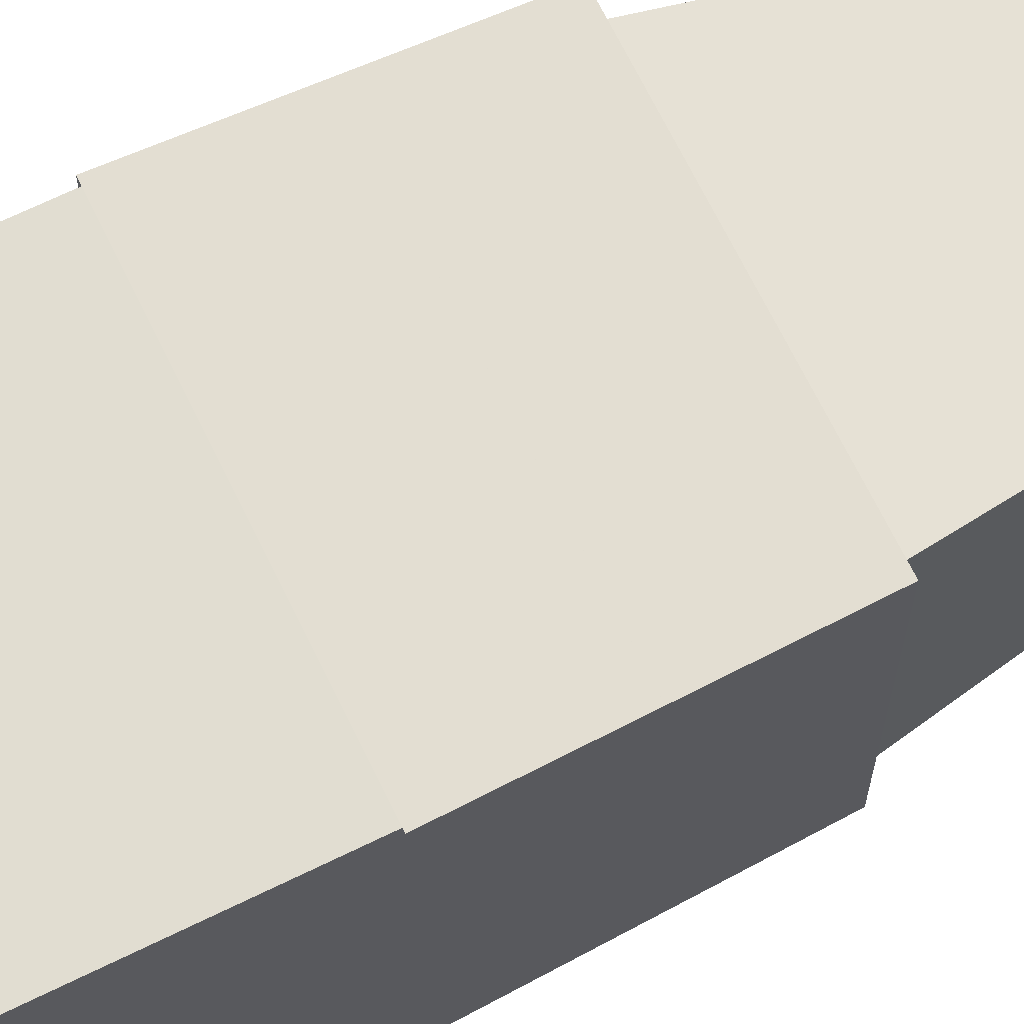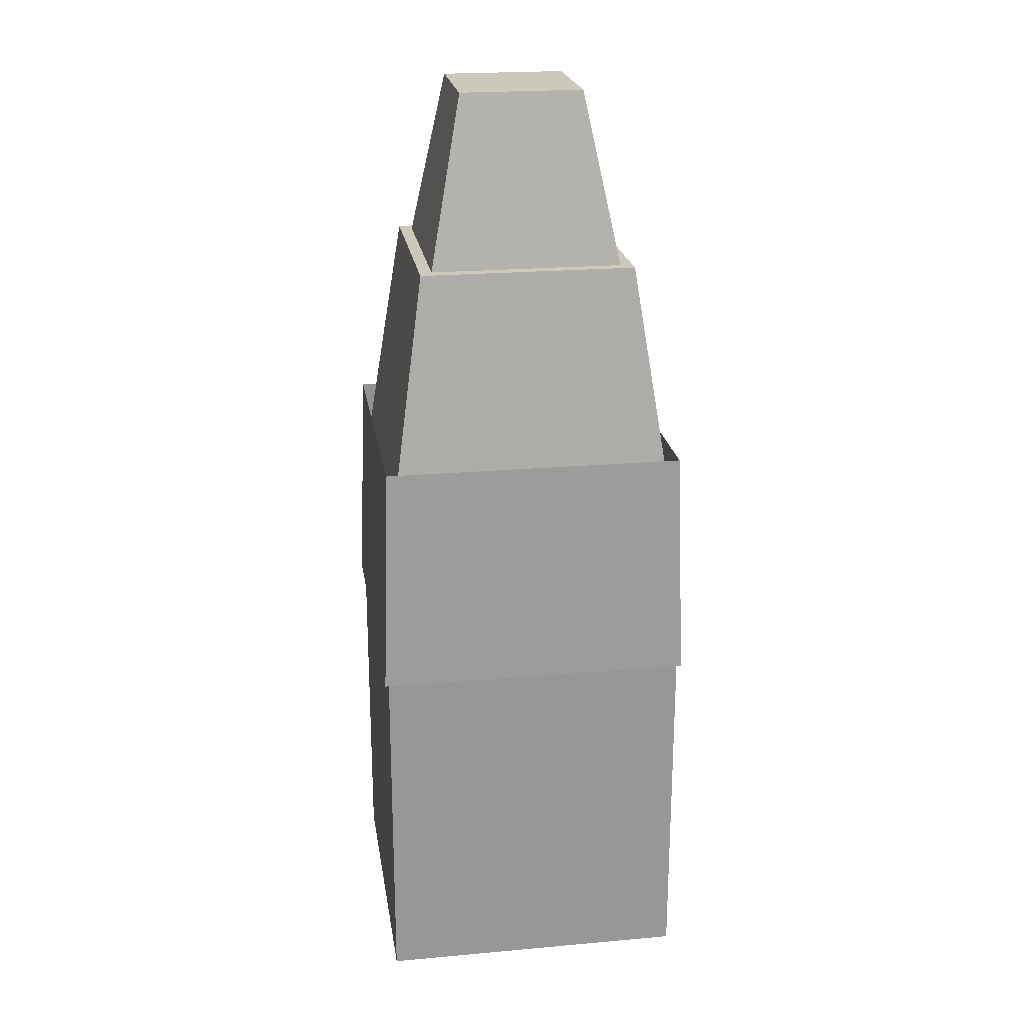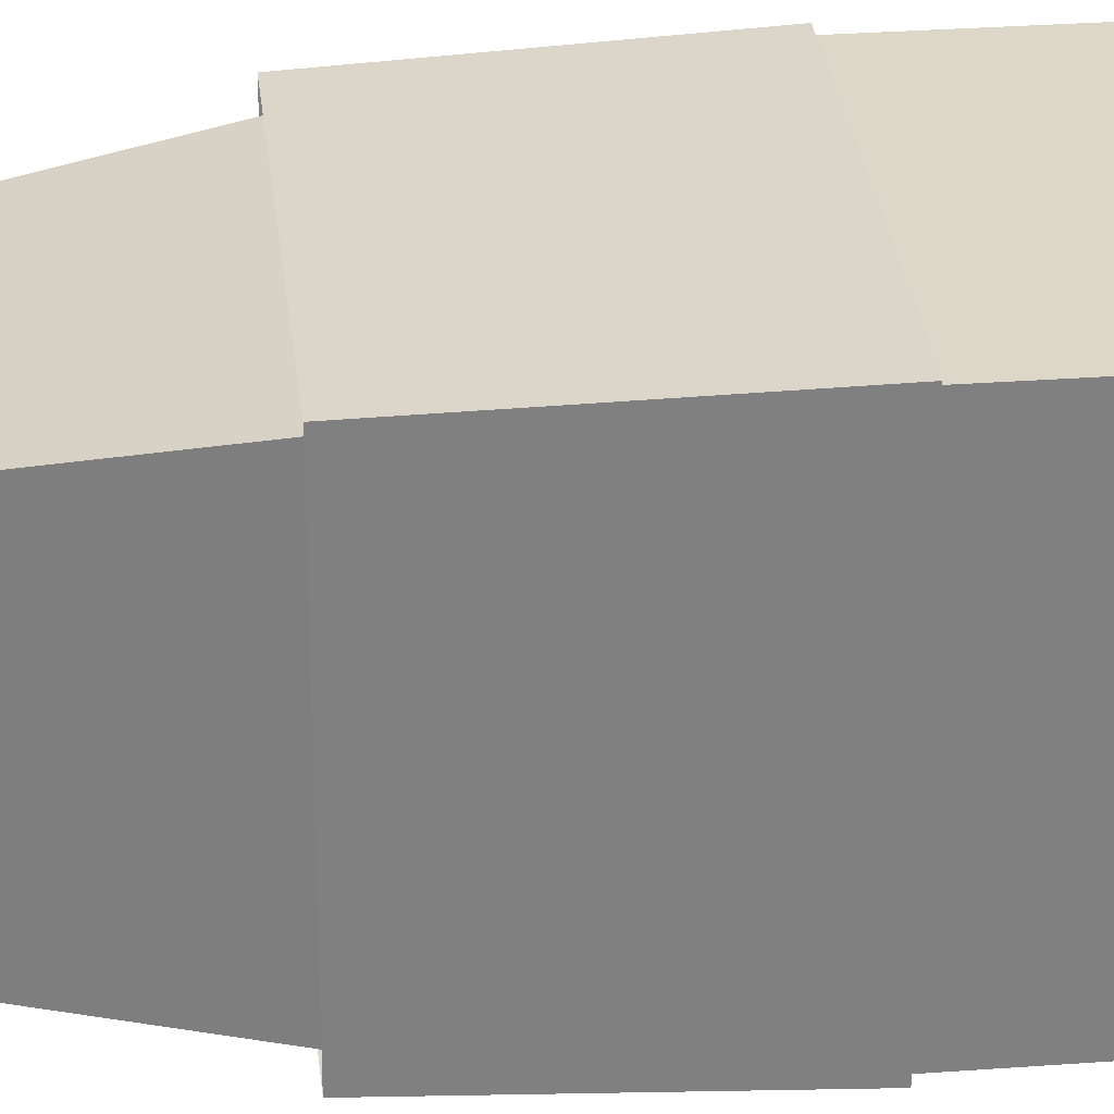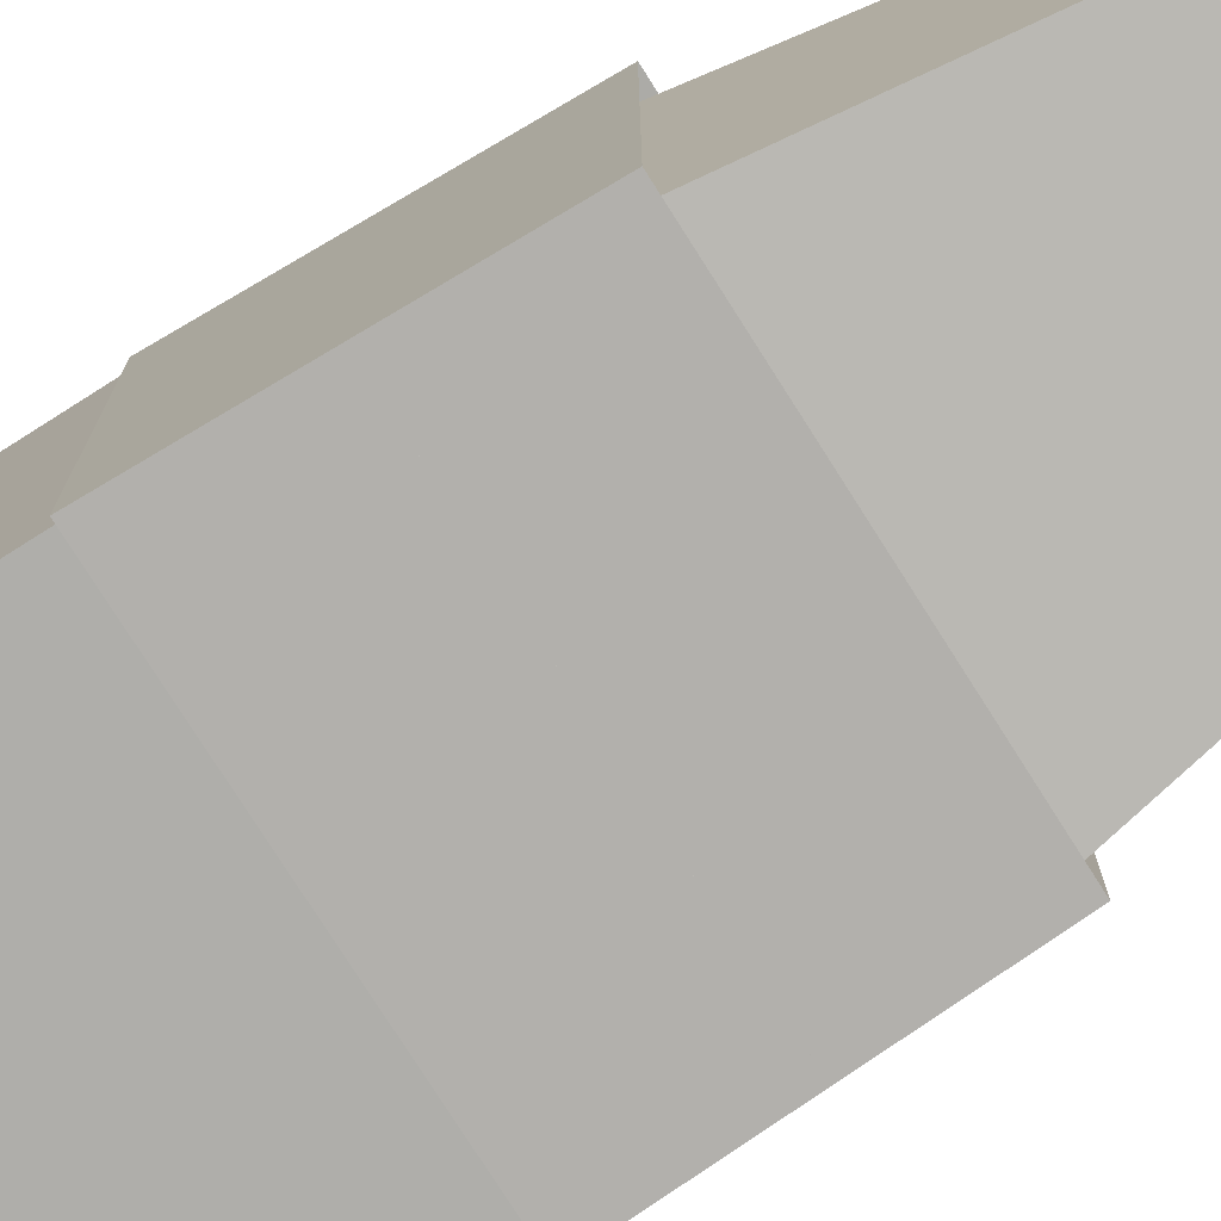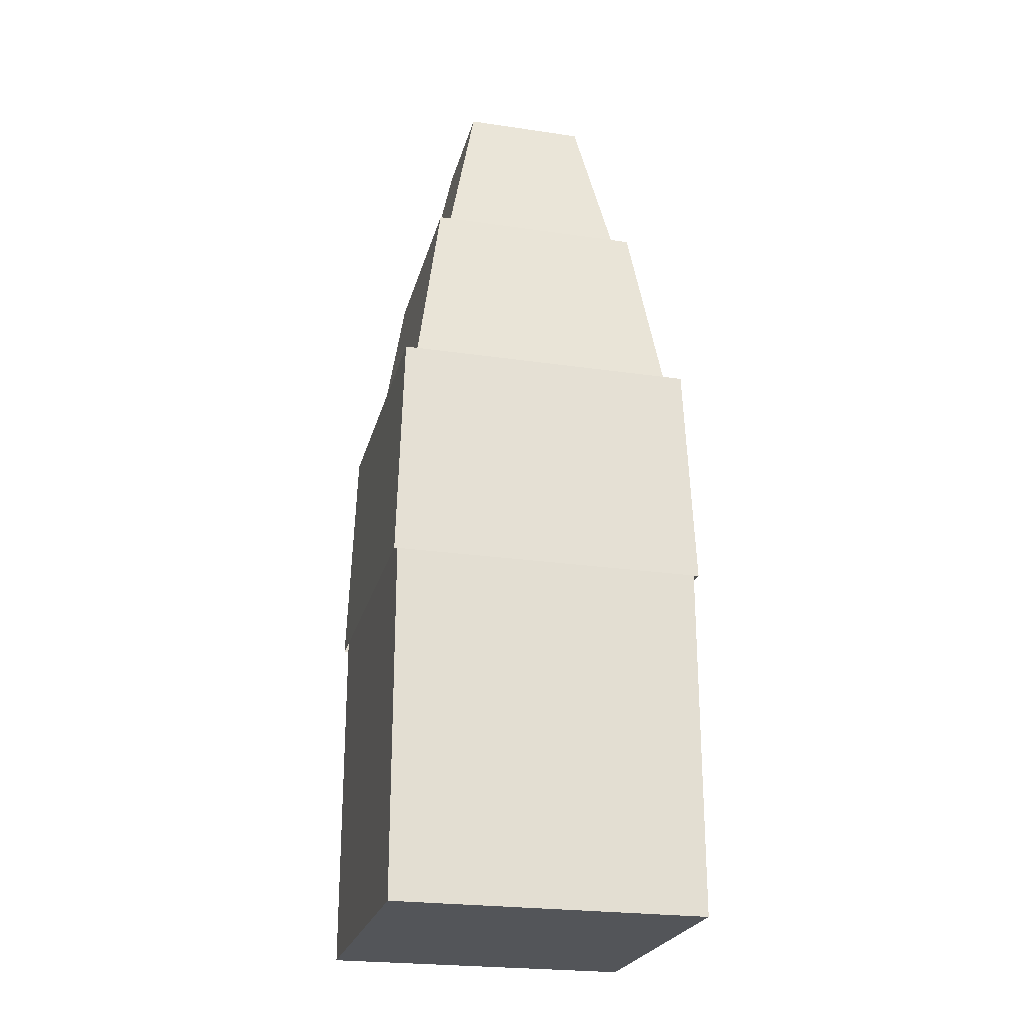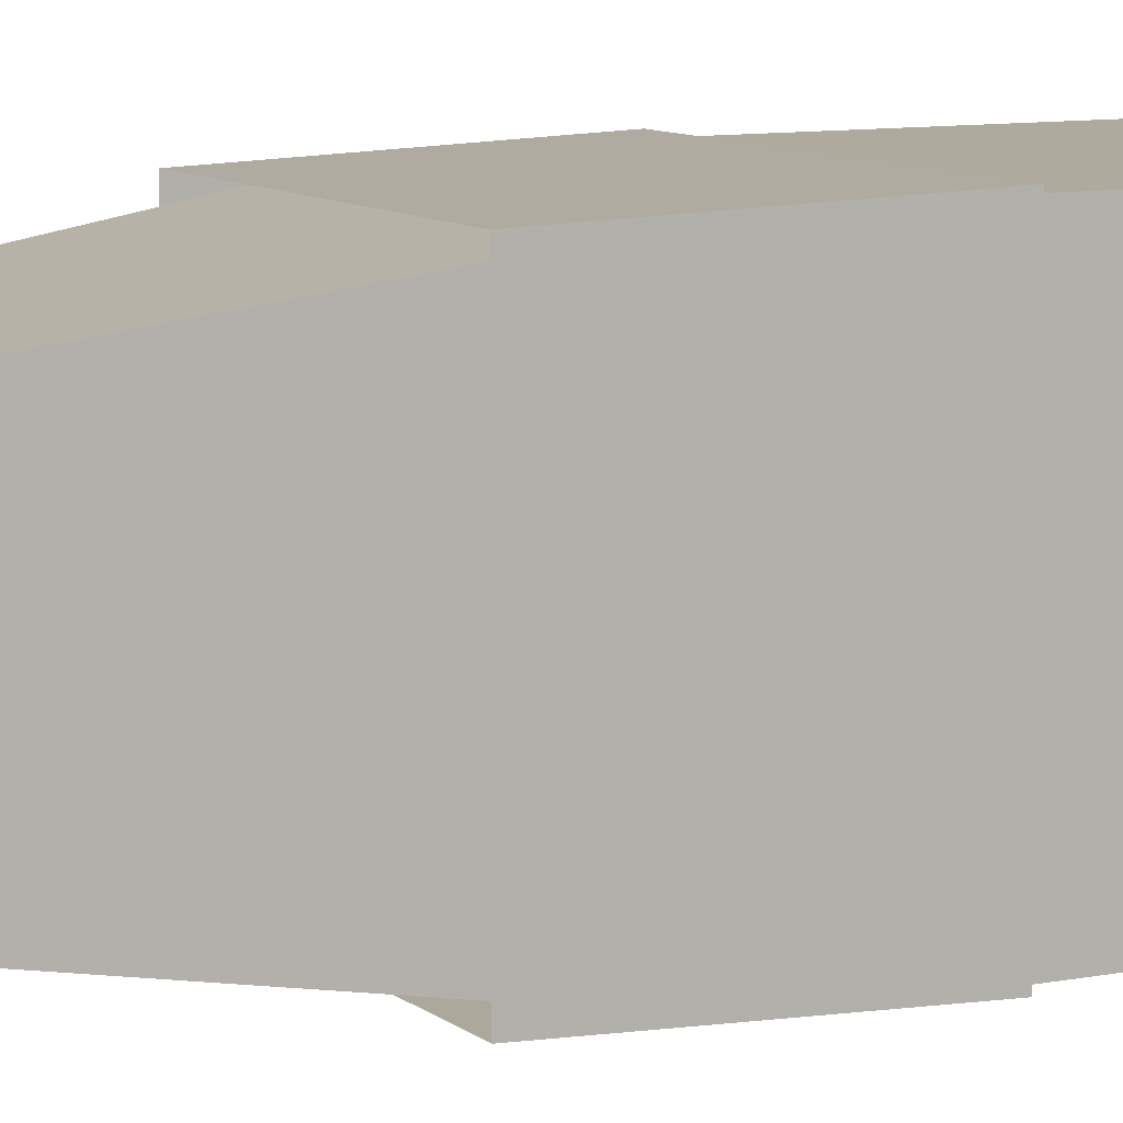
<metadata>
{"format":"obj","ext":"obj","renderer":"f3d","projection":"perspective","resolution":1024,"background":"white","views":[{"elev":68.8,"azim":64.0,"up":"+Z"},{"elev":22.1,"azim":-98.8,"up":"+Y"},{"elev":30.3,"azim":-96.1,"up":"+Z"},{"elev":-77.6,"azim":122.4,"up":"+Z"},{"elev":-24.0,"azim":76.3,"up":"+Y"},{"elev":9.2,"azim":-117.7,"up":"+Z"}]}
</metadata>
<code>
o paint
v 0.06094 0.2344 0.06094
v 0.06094 0.2344 -0.06094
v 0.06406 0.1406 0.06406
v 0.06406 0.1406 -0.06406
v -0.06094 0.2344 0.06094
v -0.06094 0.2344 -0.06094
v -0.06406 0.1406 0.06406
v -0.06406 0.1406 -0.06406
f 4 2 1 3
f 7 5 6 8
f 3 1 5 7
f 8 6 2 4
o casing
v 0.04375 0.3125 0.04375
v 0.04375 0.3125 -0.04375
v 0.0625 0.1875 0.0625
v 0.0625 0.1875 -0.0625
v -0.04375 0.3125 0.04375
v -0.04375 0.3125 -0.04375
v -0.0625 0.1875 0.0625
v -0.0625 0.1875 -0.0625
v 0.0625 0 0.0625
v 0.0625 0 -0.0625
v -0.0625 0 0.0625
v -0.0625 0 -0.0625
f 12 10 9 11
f 15 13 14 16
f 9 10 14 13
f 11 9 13 15
f 16 14 10 12
f 18 12 11 17
f 19 15 16 20
f 18 17 19 20
f 17 11 15 19
f 20 16 12 18
o core_softpoint
v 0.05 0.2563 0.05
v 0.05 0.2563 -0.05
v 0.05 0.06875 0.05
v 0.05 0.06875 -0.05
v -0.05 0.2563 0.05
v -0.05 0.2563 -0.05
v -0.05 0.06875 0.05
v -0.05 0.06875 -0.05
v 0.025 0.3813 0.025
v 0.025 0.3813 -0.025
v 0.05 0.2563 0.05
v 0.05 0.2563 -0.05
v -0.025 0.3813 0.025
v -0.025 0.3813 -0.025
v -0.05 0.2563 0.05
v -0.05 0.2563 -0.05
f 24 22 21 23
f 27 25 26 28
f 24 23 27 28
f 23 21 25 27
f 28 26 22 24
f 32 30 29 31
f 35 33 34 36
f 29 30 34 33
f 31 29 33 35
f 36 34 30 32
o core_piercing
v 0.05 0.2563 0.05
v 0.05 0.2563 -0.05
v 0.05 0.06875 0.05
v 0.05 0.06875 -0.05
v -0.05 0.2563 0.05
v -0.05 0.2563 -0.05
v -0.05 0.06875 0.05
v -0.05 0.06875 -0.05
v 0.009375 0.3813 0.009375
v 0.009375 0.3813 -0.009375
v 0.05 0.2563 0.05
v 0.05 0.2563 -0.05
v -0.009375 0.3813 0.009375
v -0.009375 0.3813 -0.009375
v -0.05 0.2563 0.05
v -0.05 0.2563 -0.05
f 40 38 37 39
f 43 41 42 44
f 40 39 43 44
f 39 37 41 43
f 44 42 38 40
f 48 46 45 47
f 51 49 50 52
f 45 46 50 49
f 47 45 49 51
f 52 50 46 48

</code>
